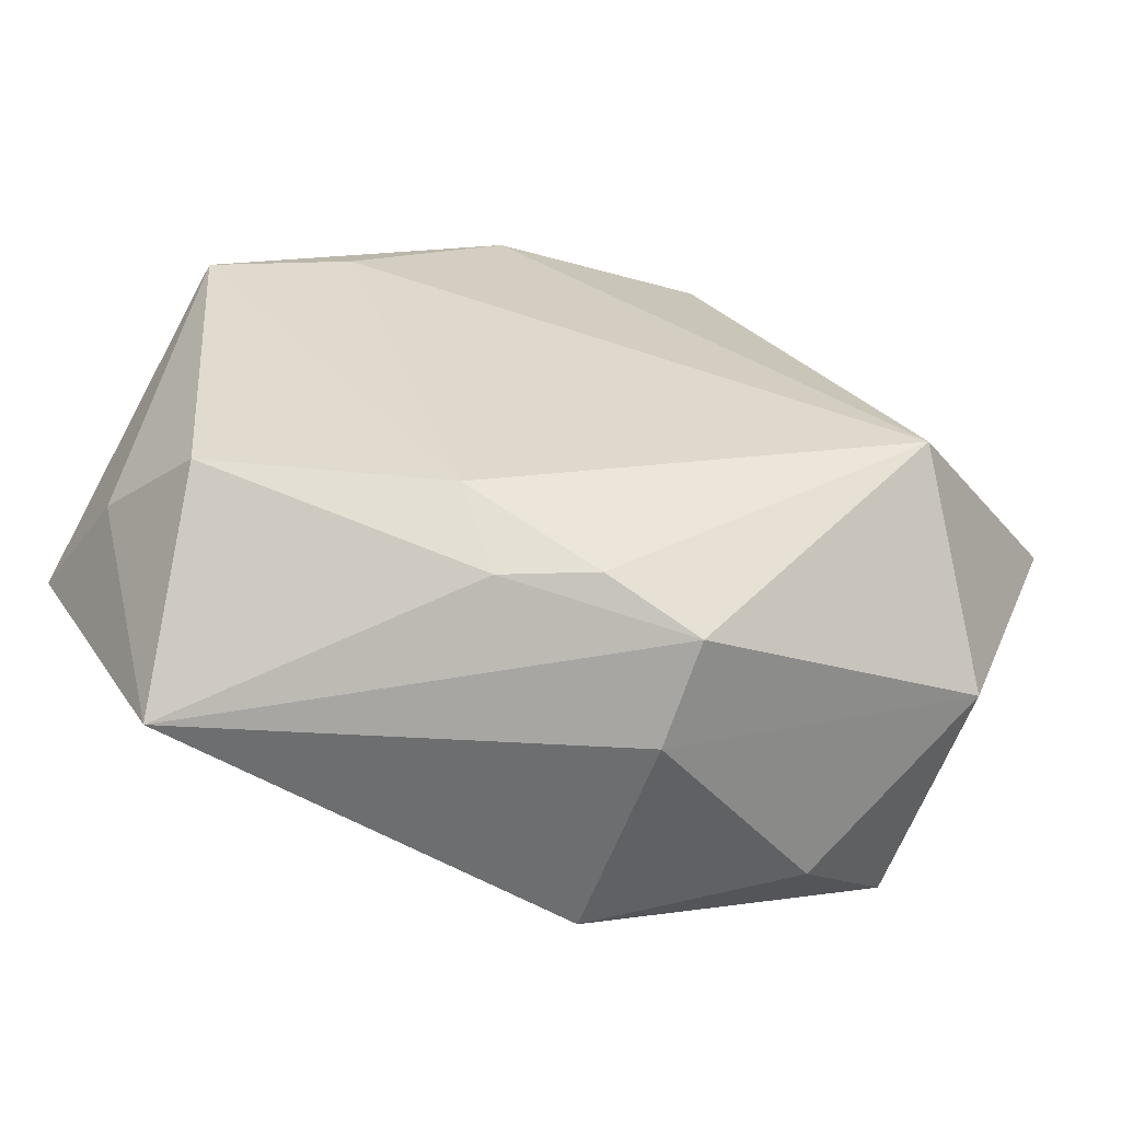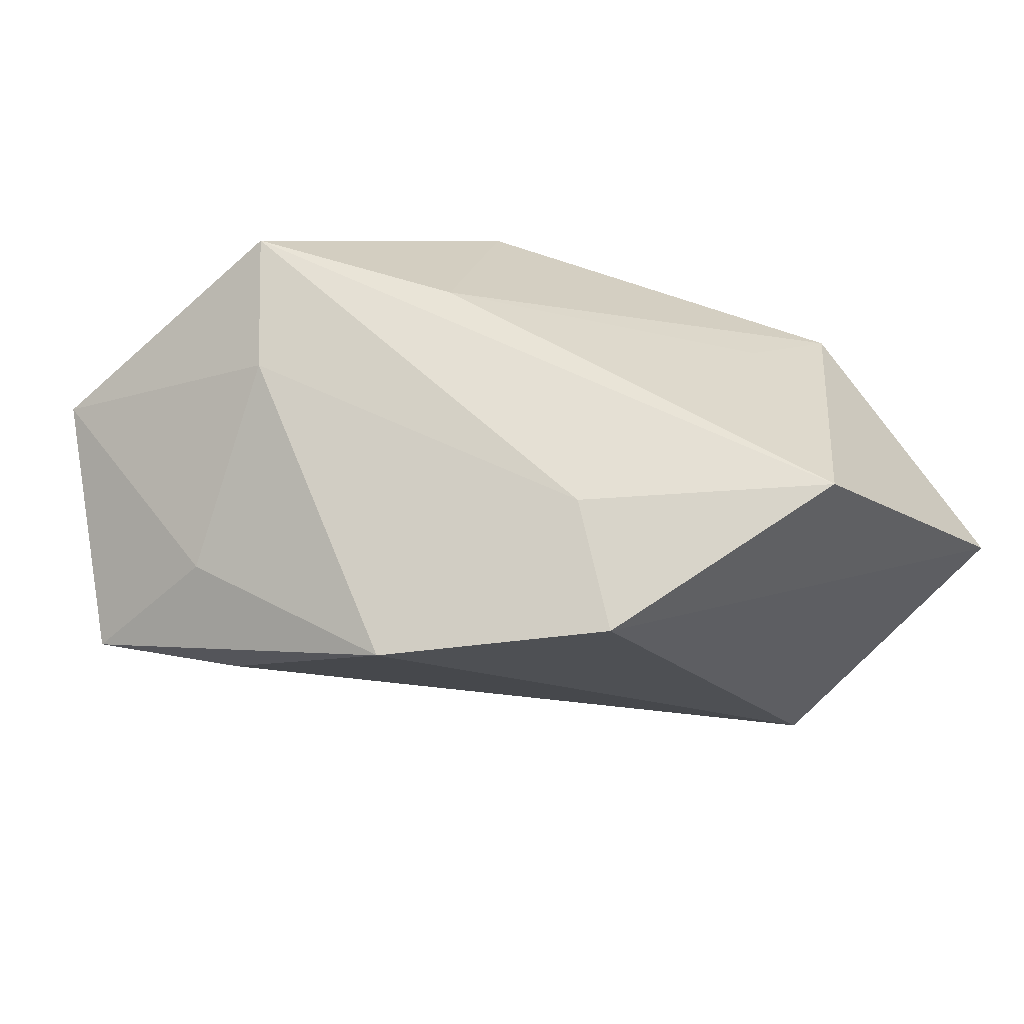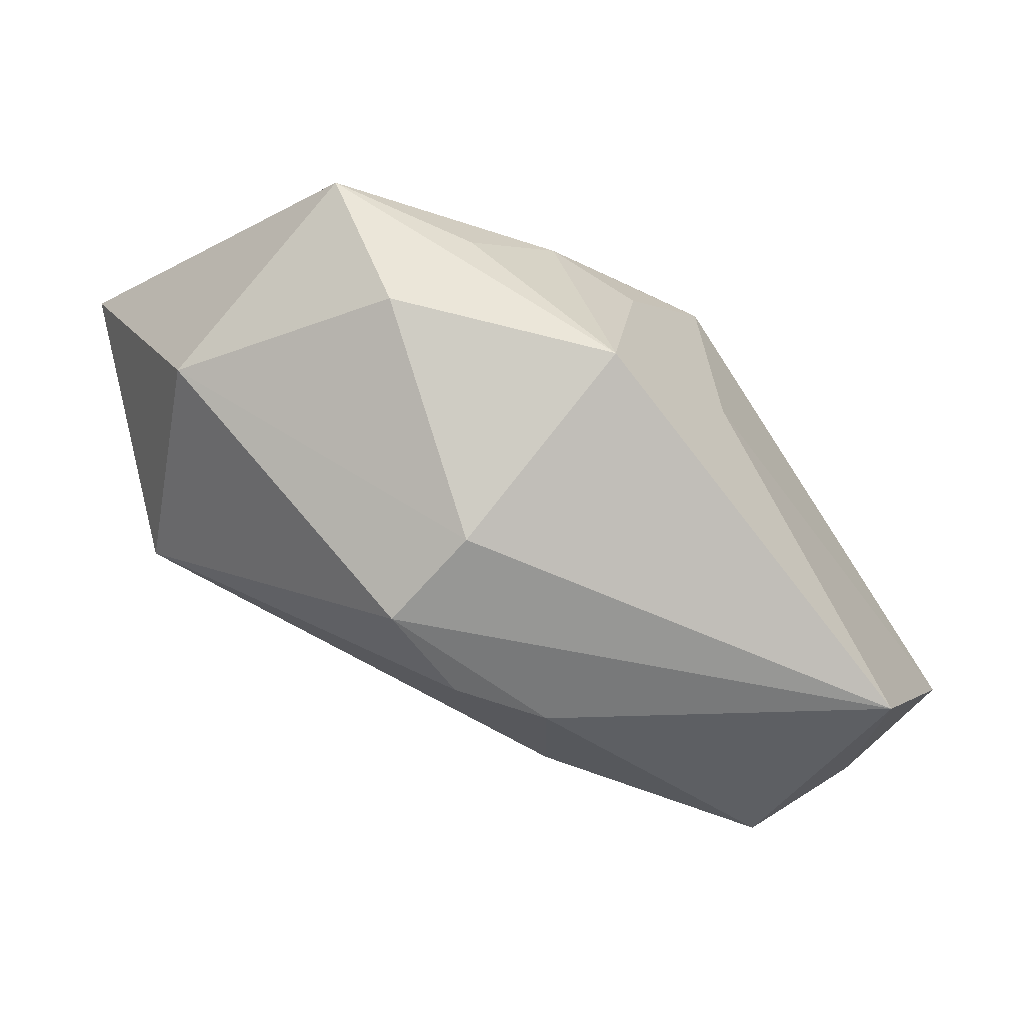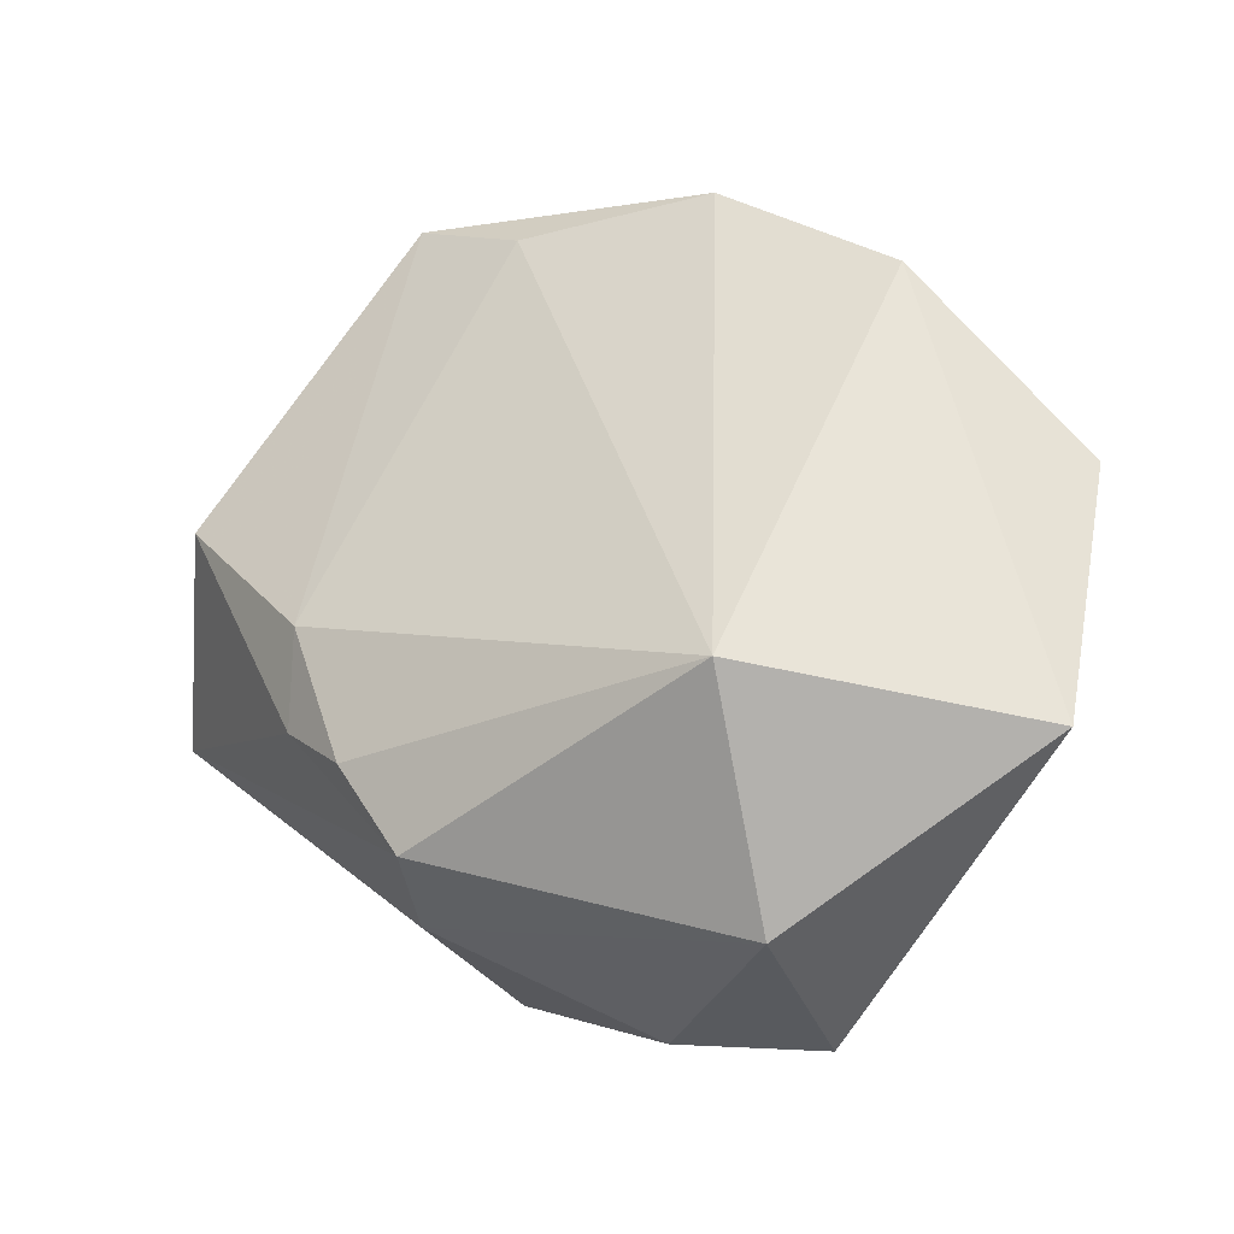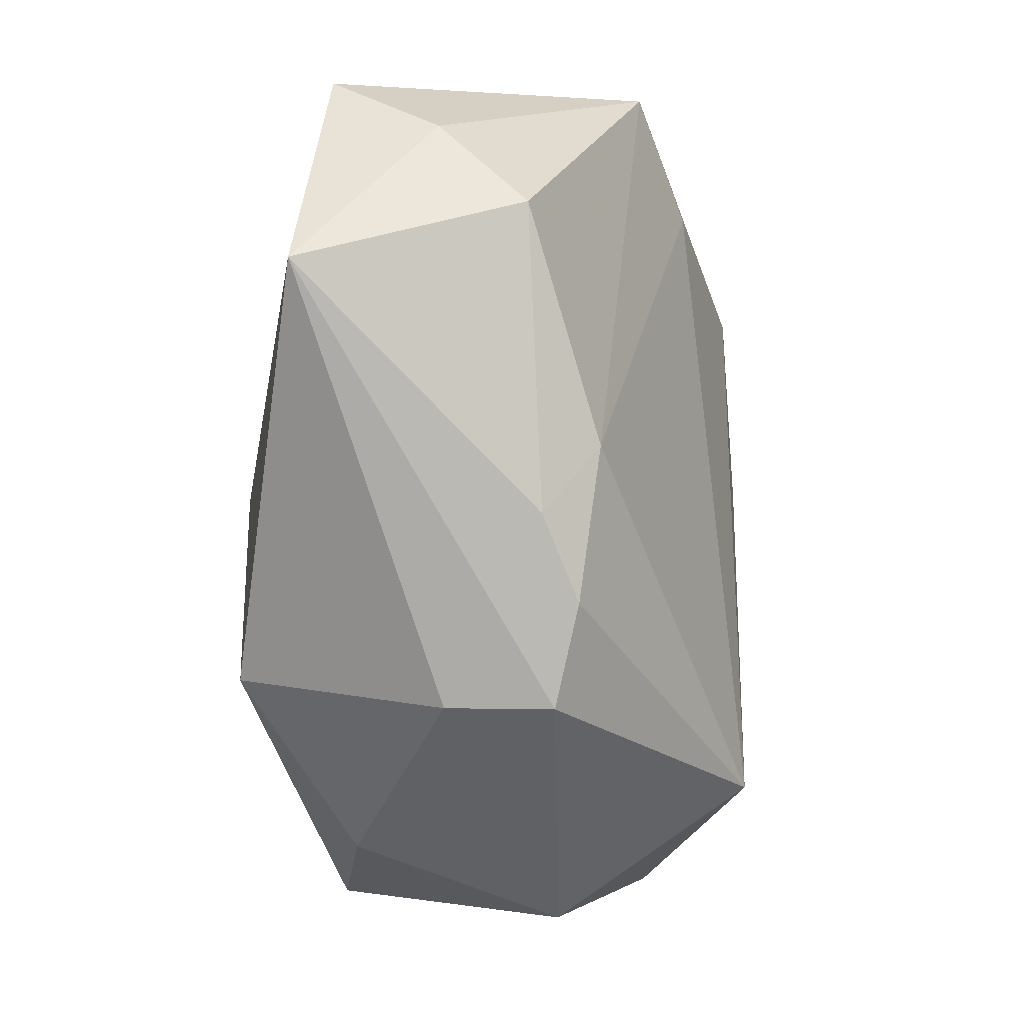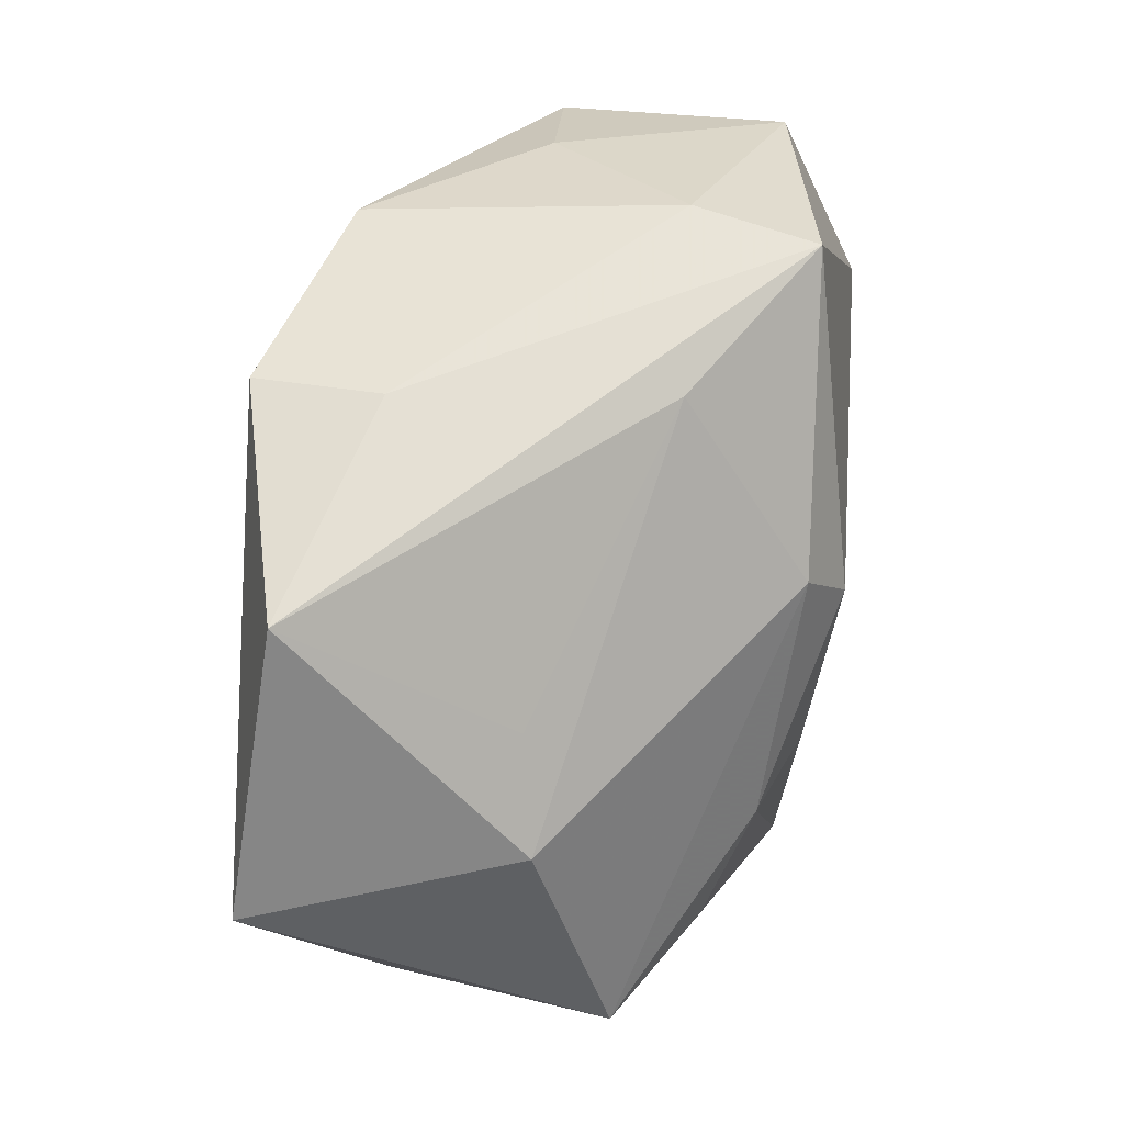
<metadata>
{"format":"obj","ext":"obj","renderer":"f3d","projection":"perspective","resolution":1024,"background":"white","views":[{"elev":-78.7,"azim":-26.6,"up":"+Y"},{"elev":65.5,"azim":-14.3,"up":"+Y"},{"elev":-64.4,"azim":131.1,"up":"+Y"},{"elev":51.2,"azim":49.9,"up":"+Z"},{"elev":-77.2,"azim":-96.1,"up":"+Y"},{"elev":65.6,"azim":102.0,"up":"+Y"}]}
</metadata>
<code>
v -0.01994 0.03282 -0.01851
v -0.006833 -0.03352 0.003259
v 0.003121 0.03282 0.01651
v -0.0003452 -0.01364 -0.0264
v 0.01226 -0.005595 -0.02554
v 0.04595 0.00911 0.02181
v 0.001572 -0.03376 0.007779
v -0.01286 -0.02789 0.00842
v -0.04373 -0.008592 -0.02192
v 0.01546 -0.02518 -0.02479
v 0.02988 -0.01355 -0.01903
v -0.02853 -0.03309 -0.02288
v -0.04229 0.01856 -0.01241
v -0.01839 0.02702 0.02479
v 0.005316 0.01526 -0.02312
v 0.02691 0.03282 0.02089
v 0.01326 -0.03431 -0.004095
v 0.02692 0.0197 -0.00089
v 0.04027 -0.0186 0.01033
v 0.0258 -0.01241 0.02916
v 0.03602 0.01301 -0.003569
v -0.03177 0.01344 0.01724
v -0.002993 0.03111 -0.009116
v -0.0446 0.01105 0.01061
v -0.02291 0.03083 -0.00596
v -0.03533 -0.02482 -0.001097
v 0.002047 0.008206 -0.02678
v 0.00292 0.03063 0.02916
v 0.02142 -0.004169 -0.02254
v -0.04105 -0.01614 -0.01058
v 0.01195 -0.03518 0.00656
v -0.03328 0.02131 0.009175
v 0.0427 -0.01121 -0.01249
v 0.033 -0.02241 -0.01155
f 6 28 20
f 27 9 1
f 4 9 27
f 27 10 4
f 28 6 16
f 20 28 14
f 13 1 9
f 9 4 12
f 12 4 10
f 19 6 20
f 19 33 6
f 28 16 3
f 3 16 1
f 3 14 28
f 1 16 23
f 24 13 9
f 1 13 25
f 25 3 1
f 14 3 25
f 8 24 26
f 26 12 2
f 2 8 26
f 20 8 7
f 7 8 2
f 5 10 27
f 27 29 5
f 5 29 10
f 11 33 10
f 10 29 11
f 11 29 33
f 17 12 10
f 6 33 21
f 21 16 6
f 20 14 22
f 14 24 22
f 22 8 20
f 22 24 8
f 14 25 32
f 32 25 13
f 32 24 14
f 13 24 32
f 9 12 30
f 12 26 30
f 30 24 9
f 30 26 24
f 31 19 20
f 20 7 31
f 31 17 19
f 31 7 2
f 2 12 31
f 12 17 31
f 10 33 34
f 34 17 10
f 33 19 34
f 19 17 34
f 18 23 16
f 16 21 18
f 18 21 23
f 1 23 15
f 23 21 15
f 27 1 15
f 15 29 27
f 33 29 15
f 15 21 33

</code>
